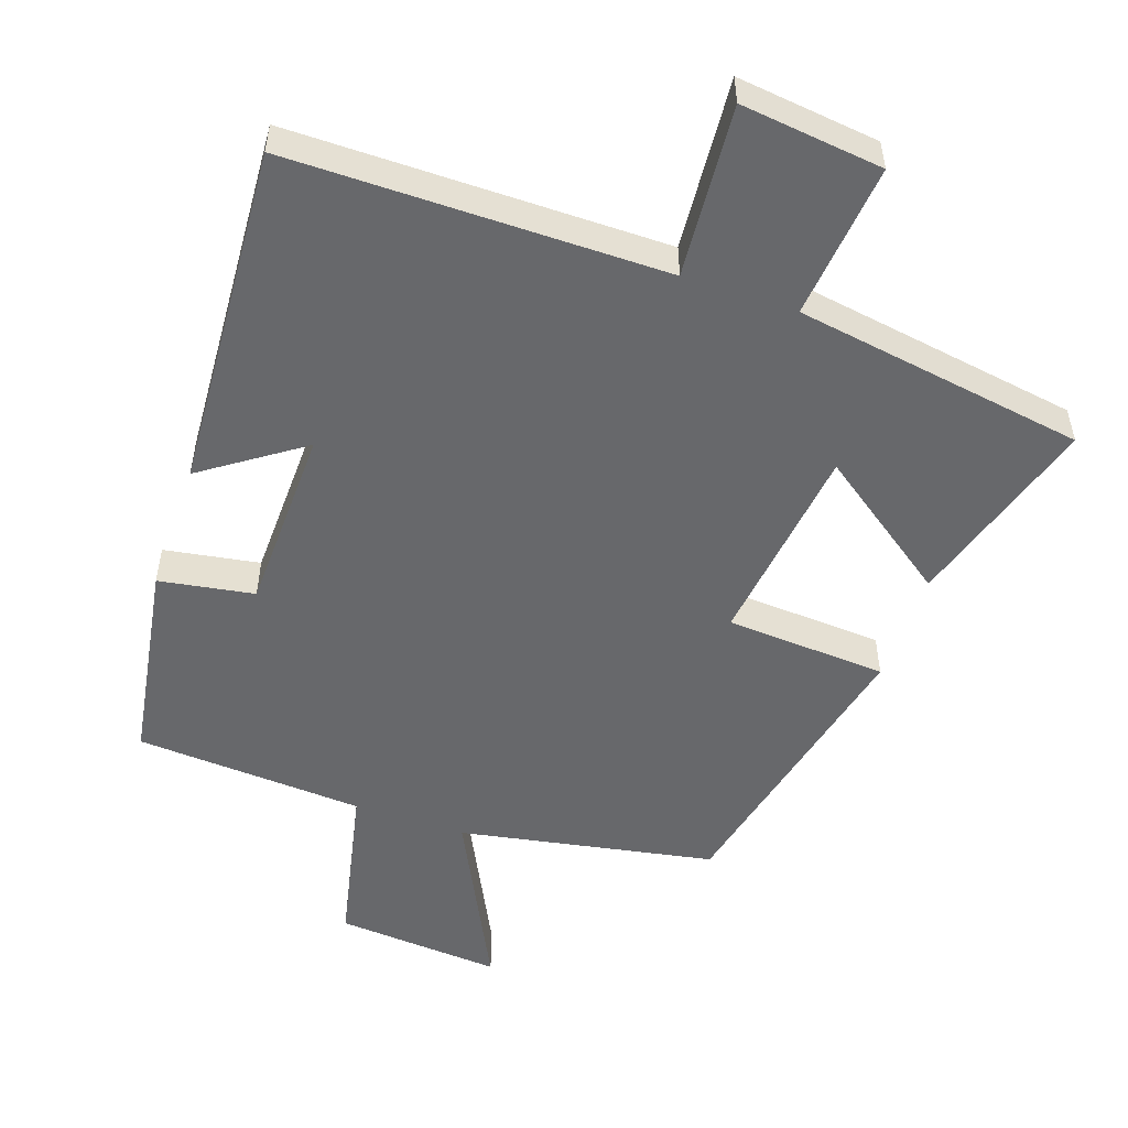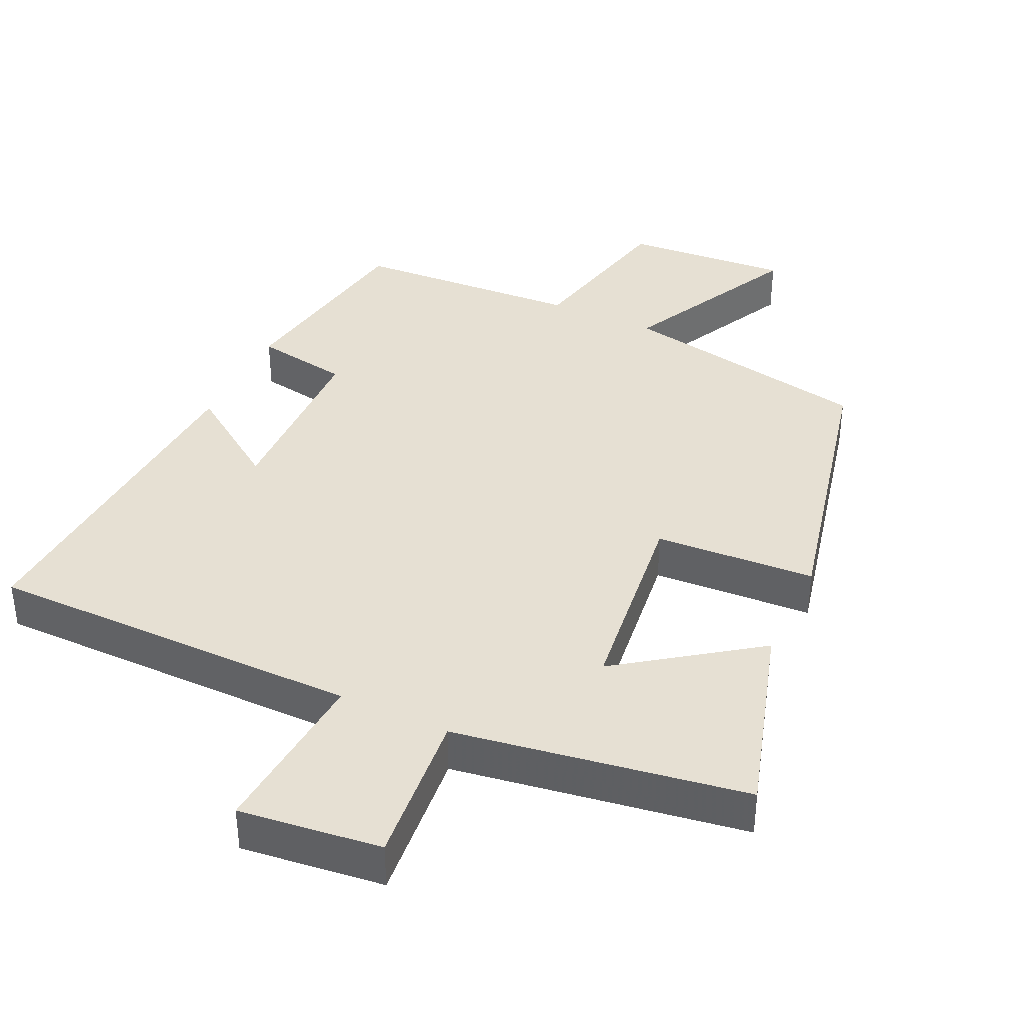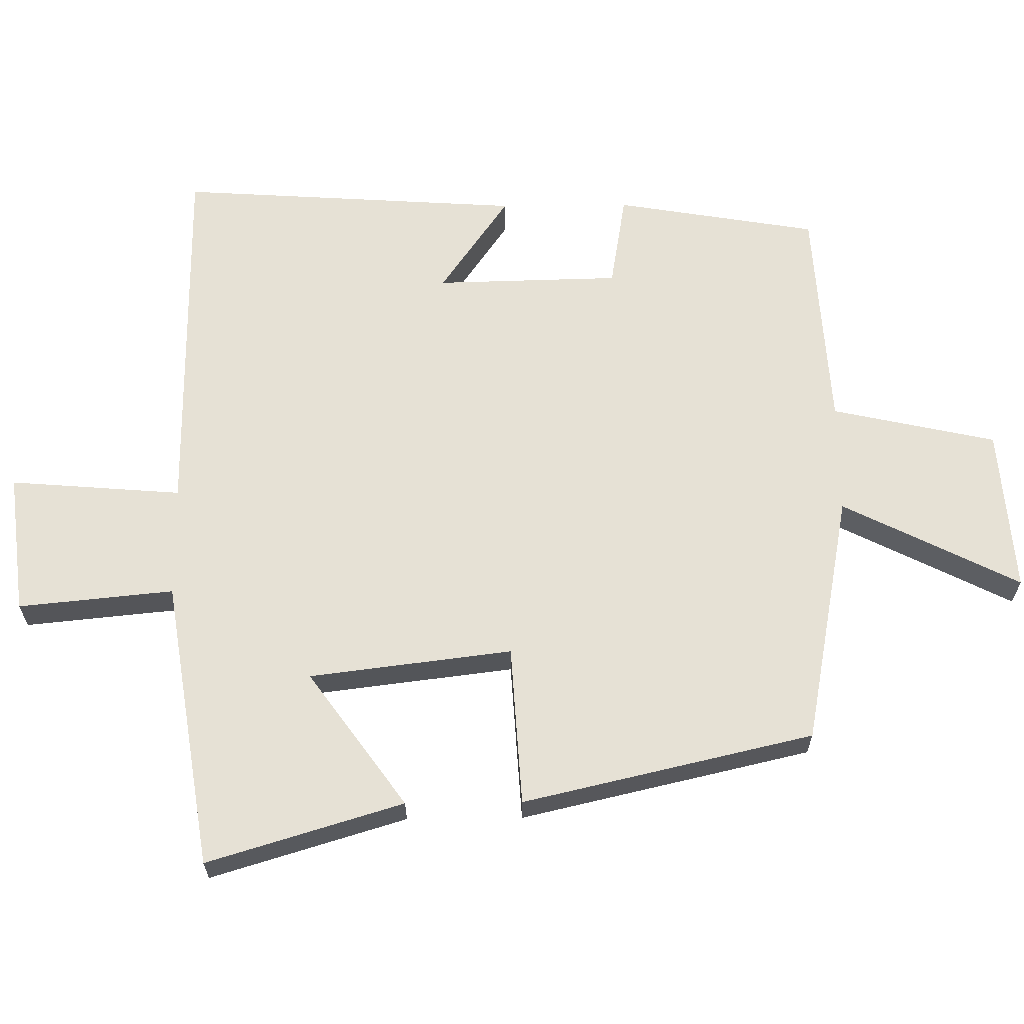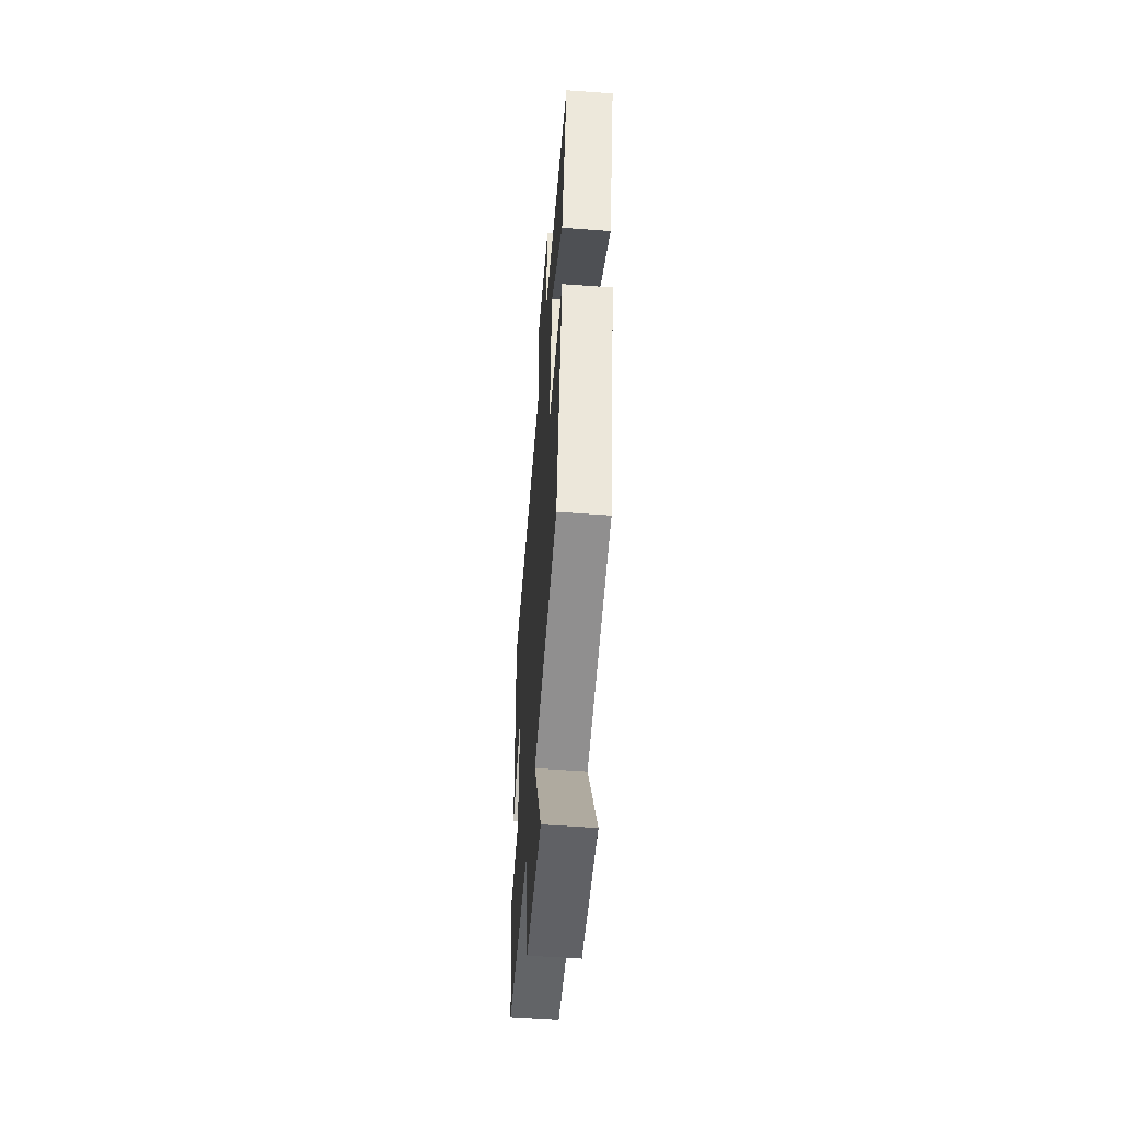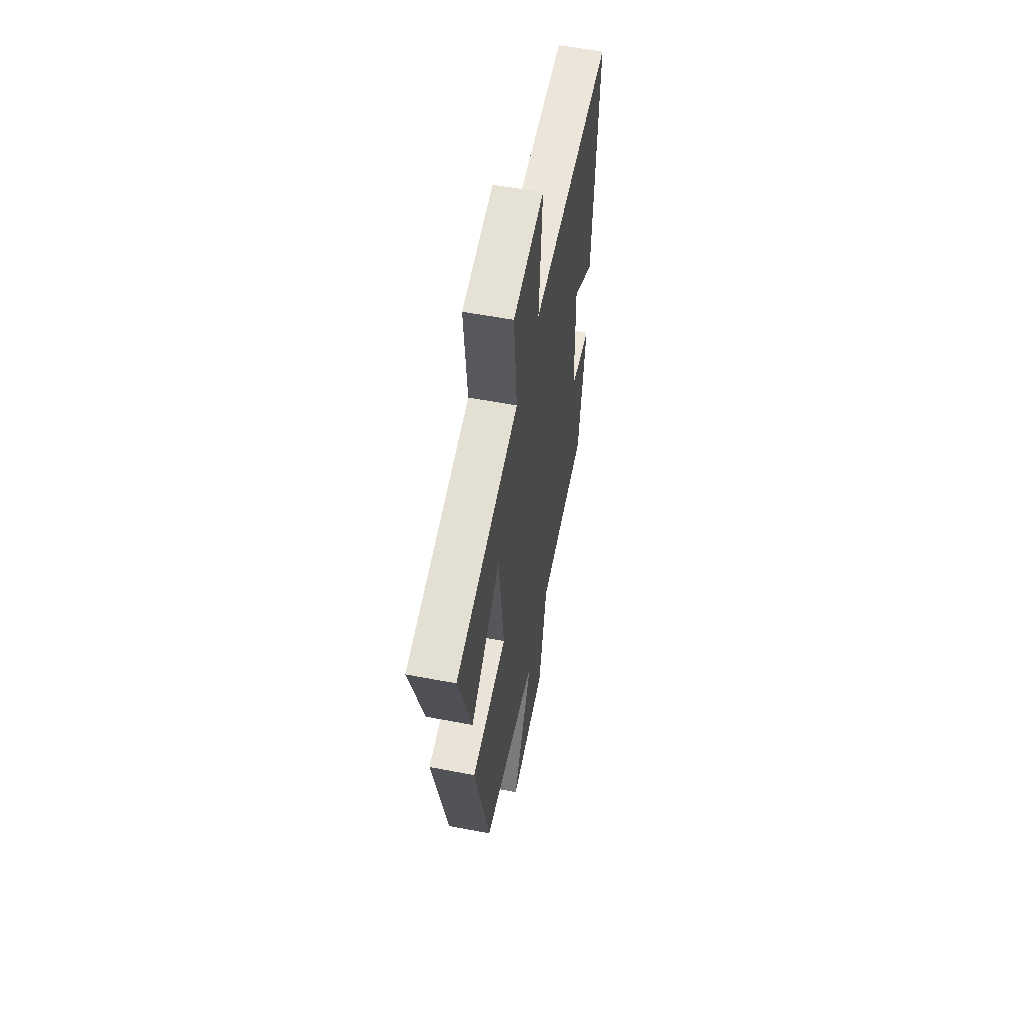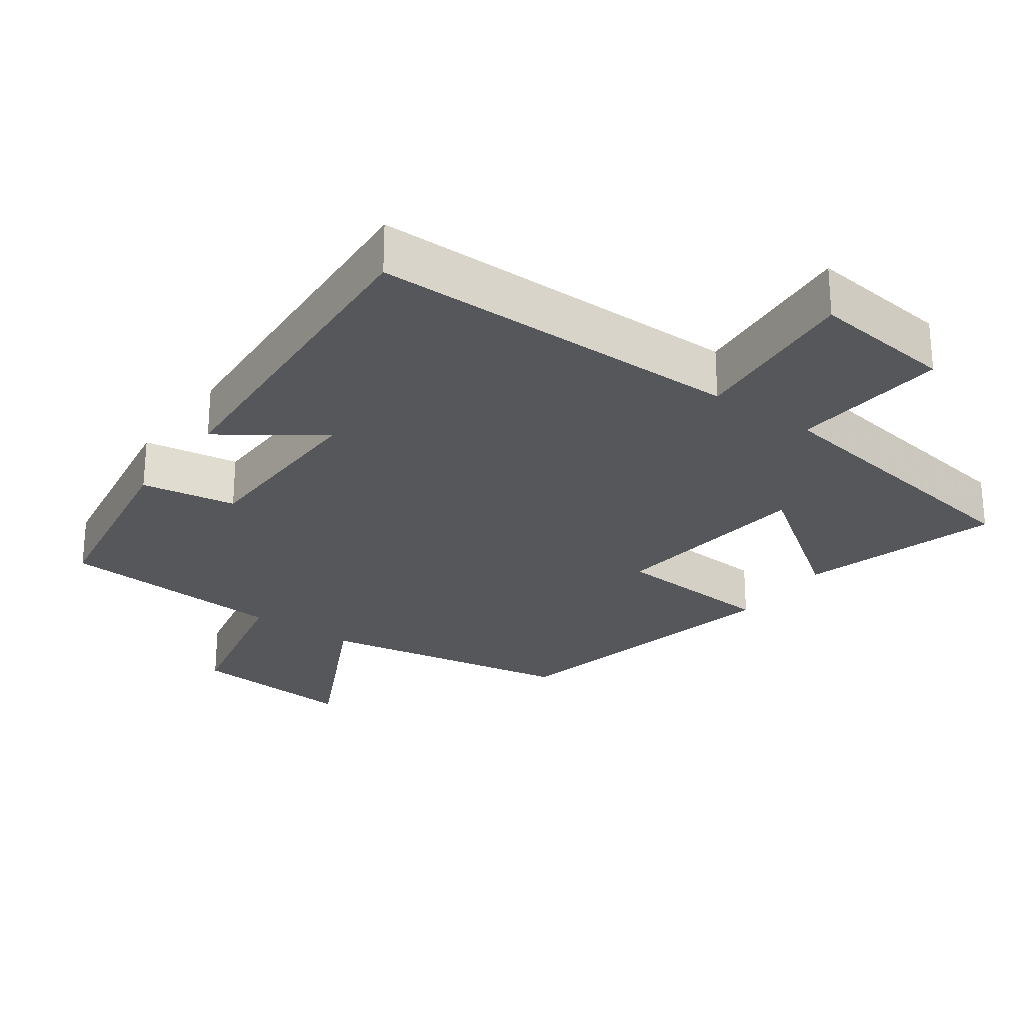
<metadata>
{"format":"obj","ext":"obj","renderer":"f3d","projection":"perspective","resolution":1024,"background":"white","views":[{"elev":-52.5,"azim":-19.1,"up":"+Y"},{"elev":38.5,"azim":25.2,"up":"+Y"},{"elev":64.3,"azim":89.4,"up":"+Y"},{"elev":-54.6,"azim":85.5,"up":"+Z"},{"elev":57.2,"azim":101.2,"up":"+Z"},{"elev":-26.5,"azim":-35.8,"up":"+Y"}]}
</metadata>
<code>
v -0.451 0.07 -0.48
v -0.5 0.07 -0.188
v -0.364 0.07 -0.165
v -0.358 0.07 0.101
v -0.5 0.07 0.002
v -0.532 0.07 0.499
v 0.006 0.07 0.5
v -0.014 0.07 0.748
v 0.19 0.07 0.724
v 0.168 0.07 0.5
v 0.585 0.07 0.435
v 0.5 0.07 0.153
v 0.305 0.07 0.293
v 0.269 0.07 0.001
v 0.5 0.07 -0.013
v 0.404 0.07 -0.431
v 0.039 0.07 -0.5
v 0.167 0.07 -0.755
v -0.071 0.07 -0.737
v -0.123 0.07 -0.5
v -0.451 0 -0.48
v -0.5 0 -0.188
v -0.364 0 -0.165
v -0.358 0 0.101
v -0.5 0 0.002
v -0.532 0 0.499
v 0.006 0 0.5
v -0.014 0 0.748
v 0.19 0 0.724
v 0.168 0 0.5
v 0.585 0 0.435
v 0.5 0 0.153
v 0.305 0 0.293
v 0.269 0 0.001
v 0.5 0 -0.013
v 0.404 0 -0.431
v 0.039 0 -0.5
v 0.167 0 -0.755
v -0.071 0 -0.737
v -0.123 0 -0.5
f 17 18 19 20
f 14 15 16 17
f 13 14 17 20
f 10 11 12 13
f 10 13 20 1
f 7 8 9 10
f 4 5 6 7
f 3 4 7 10
f 1 2 3
f 1 3 10
f 40 39 38 37
f 37 36 35 34
f 40 37 34 33
f 33 32 31 30
f 21 40 33 30
f 30 29 28 27
f 27 26 25 24
f 30 27 24 23
f 23 22 21
f 30 23 21
f 1 21 22 2
f 2 22 23 3
f 3 23 24 4
f 4 24 25 5
f 5 25 26 6
f 6 26 27 7
f 7 27 28 8
f 8 28 29 9
f 9 29 30 10
f 10 30 31 11
f 11 31 32 12
f 12 32 33 13
f 13 33 34 14
f 14 34 35 15
f 15 35 36 16
f 16 36 37 17
f 17 37 38 18
f 18 38 39 19
f 19 39 40 20
f 20 40 21 1

</code>
